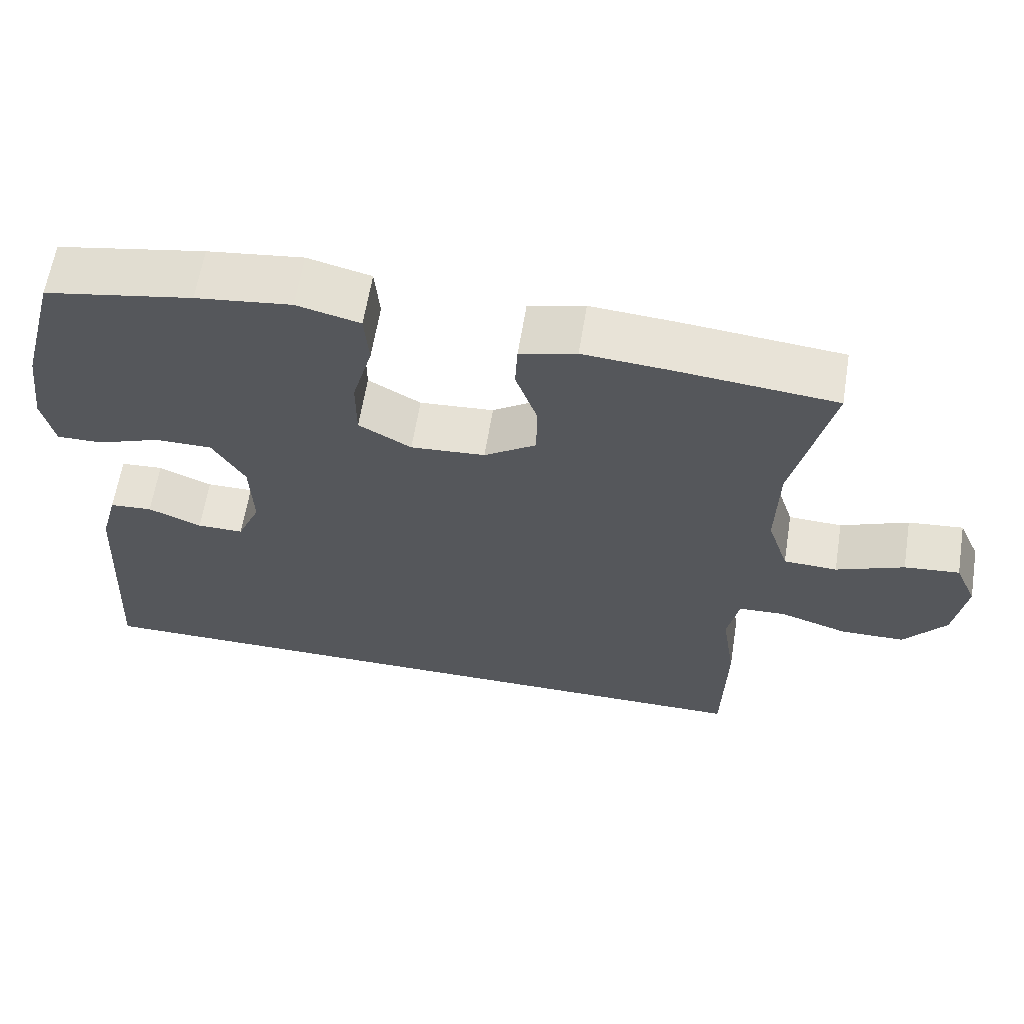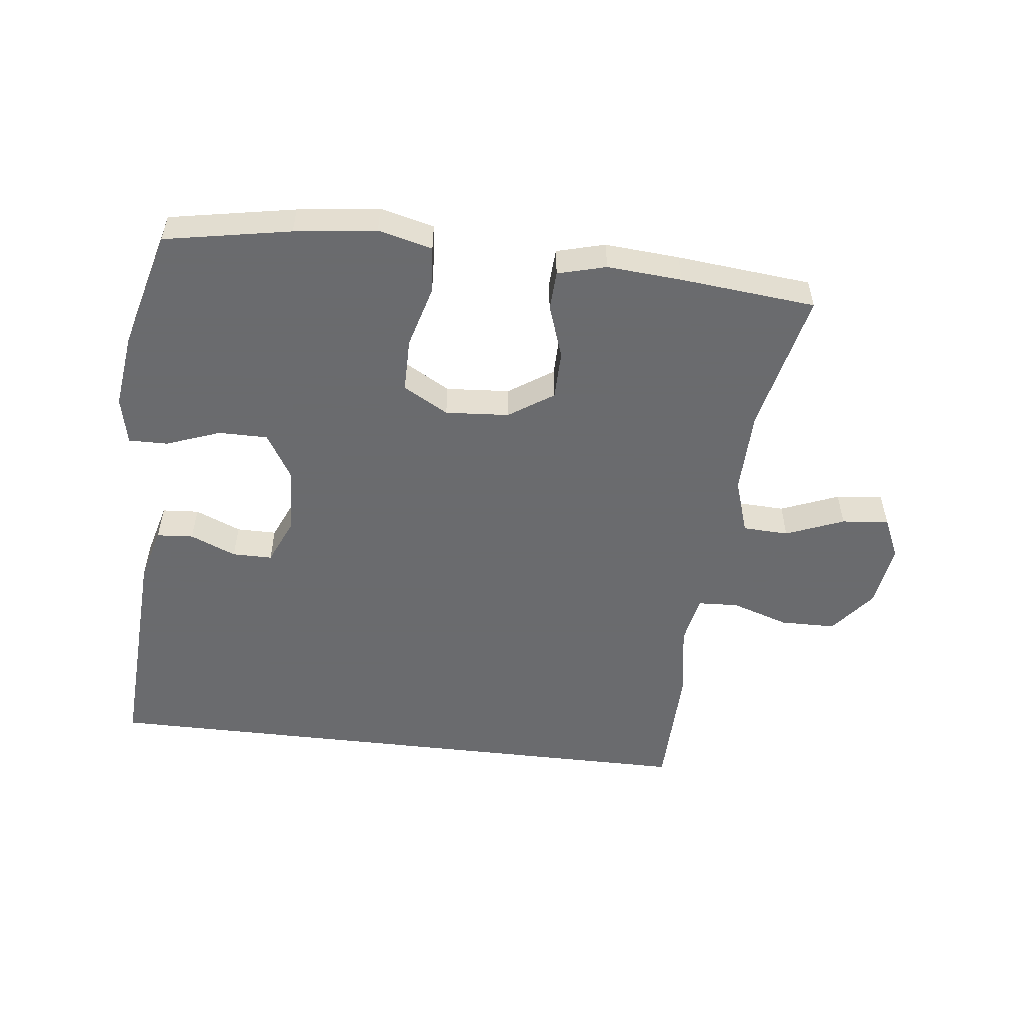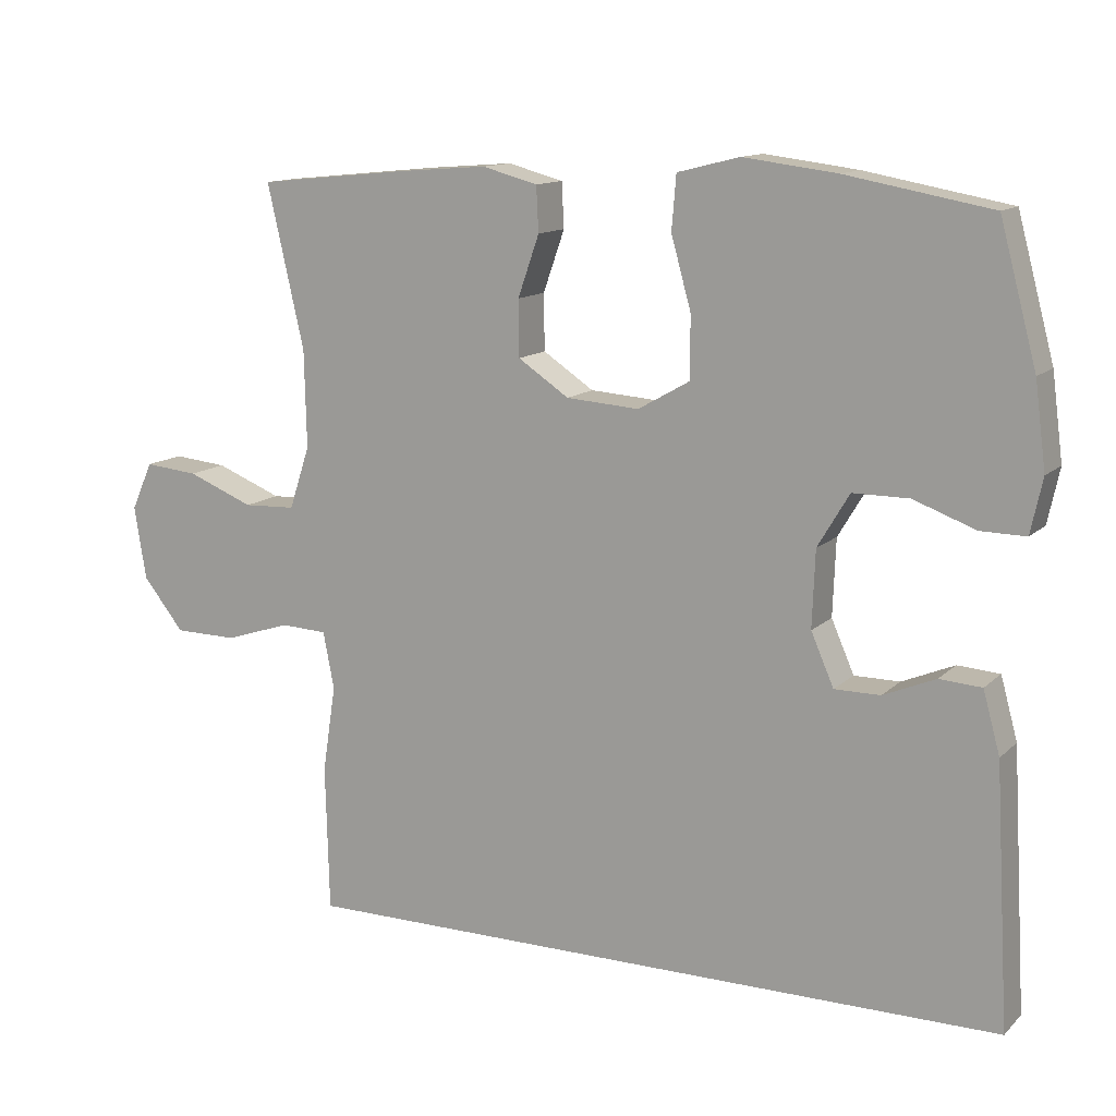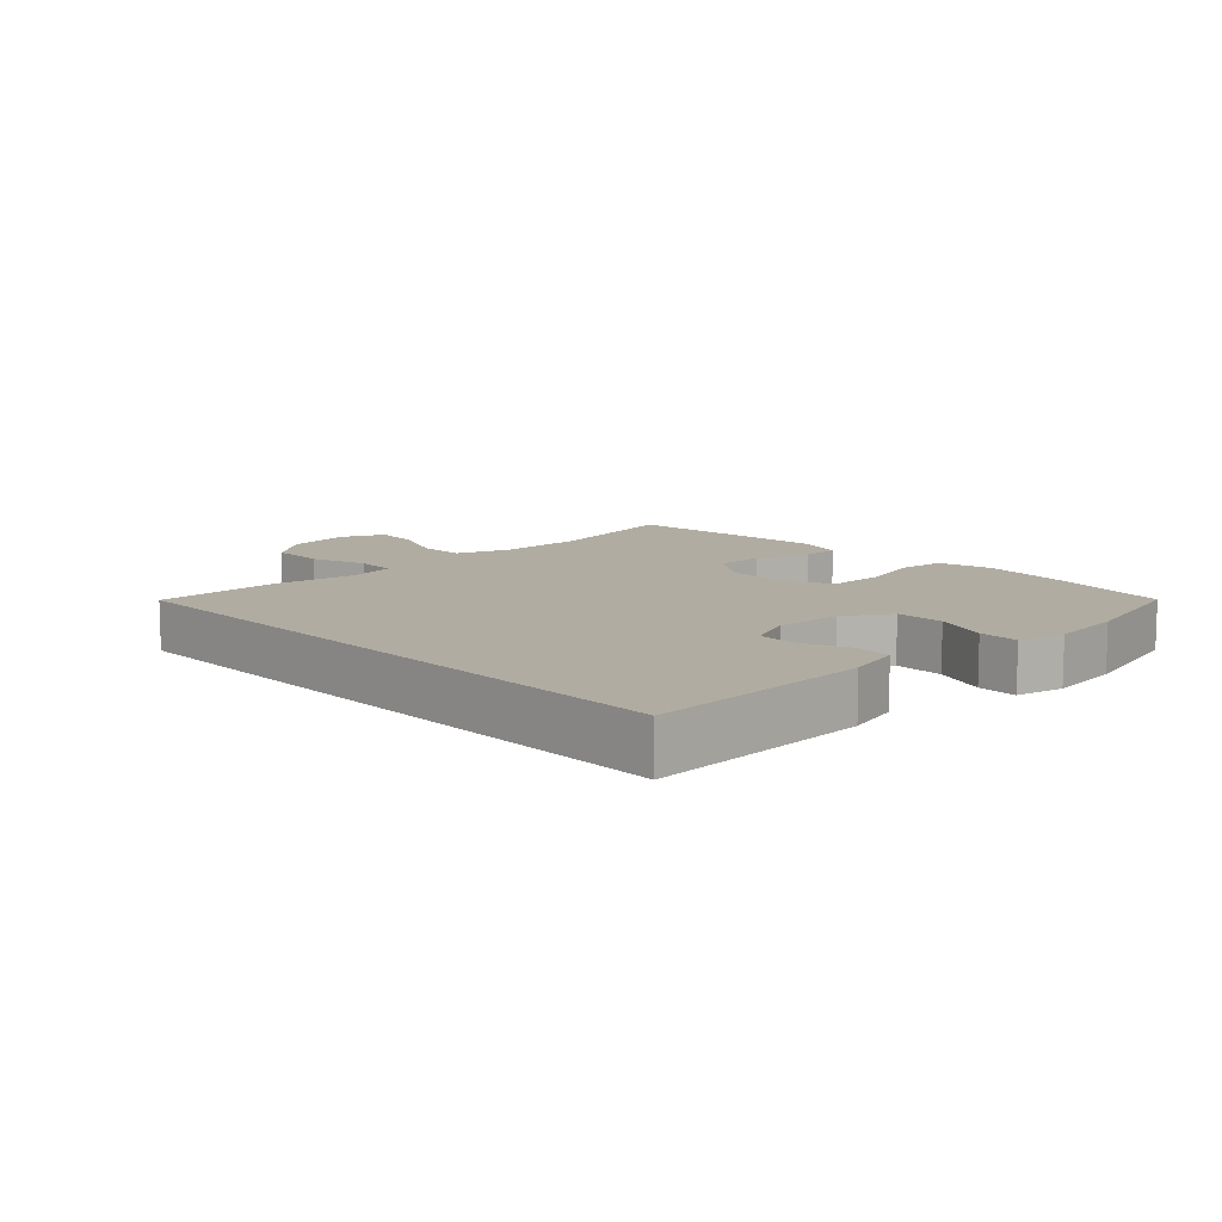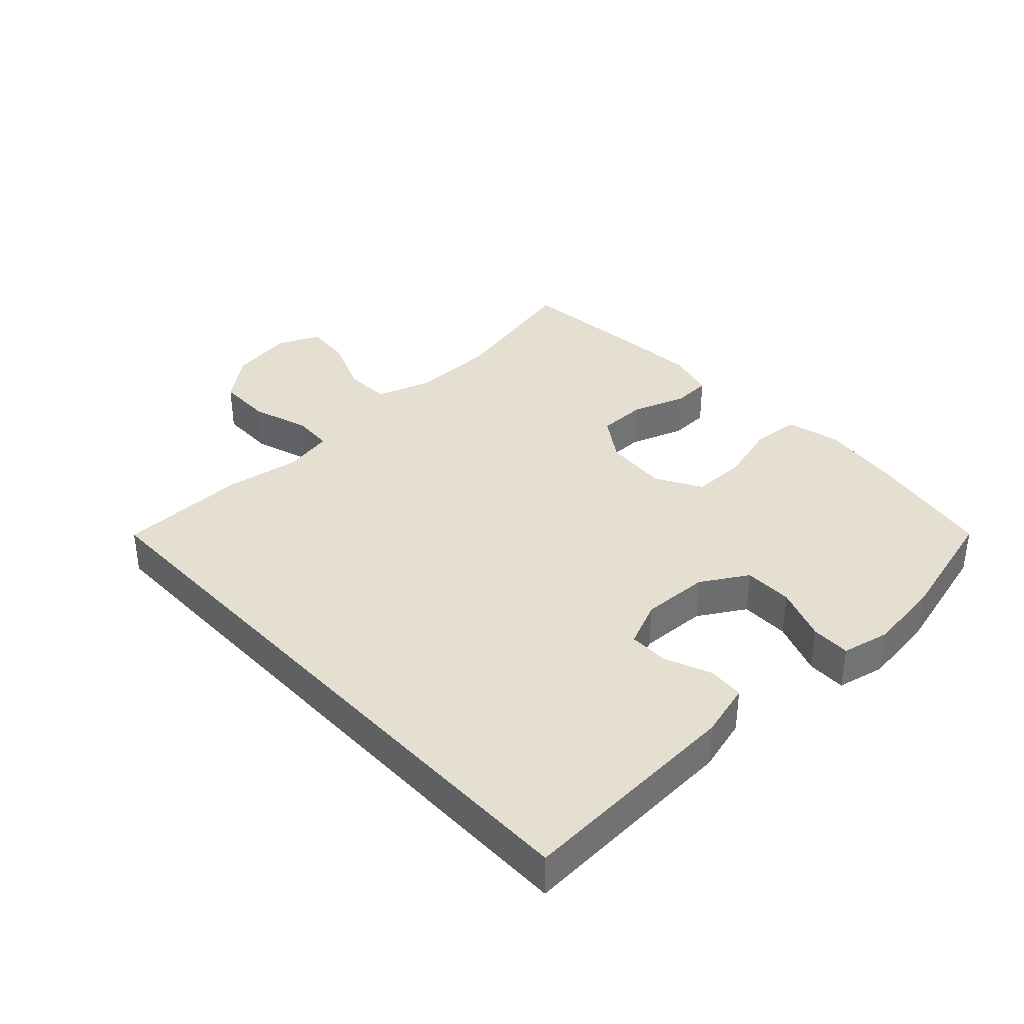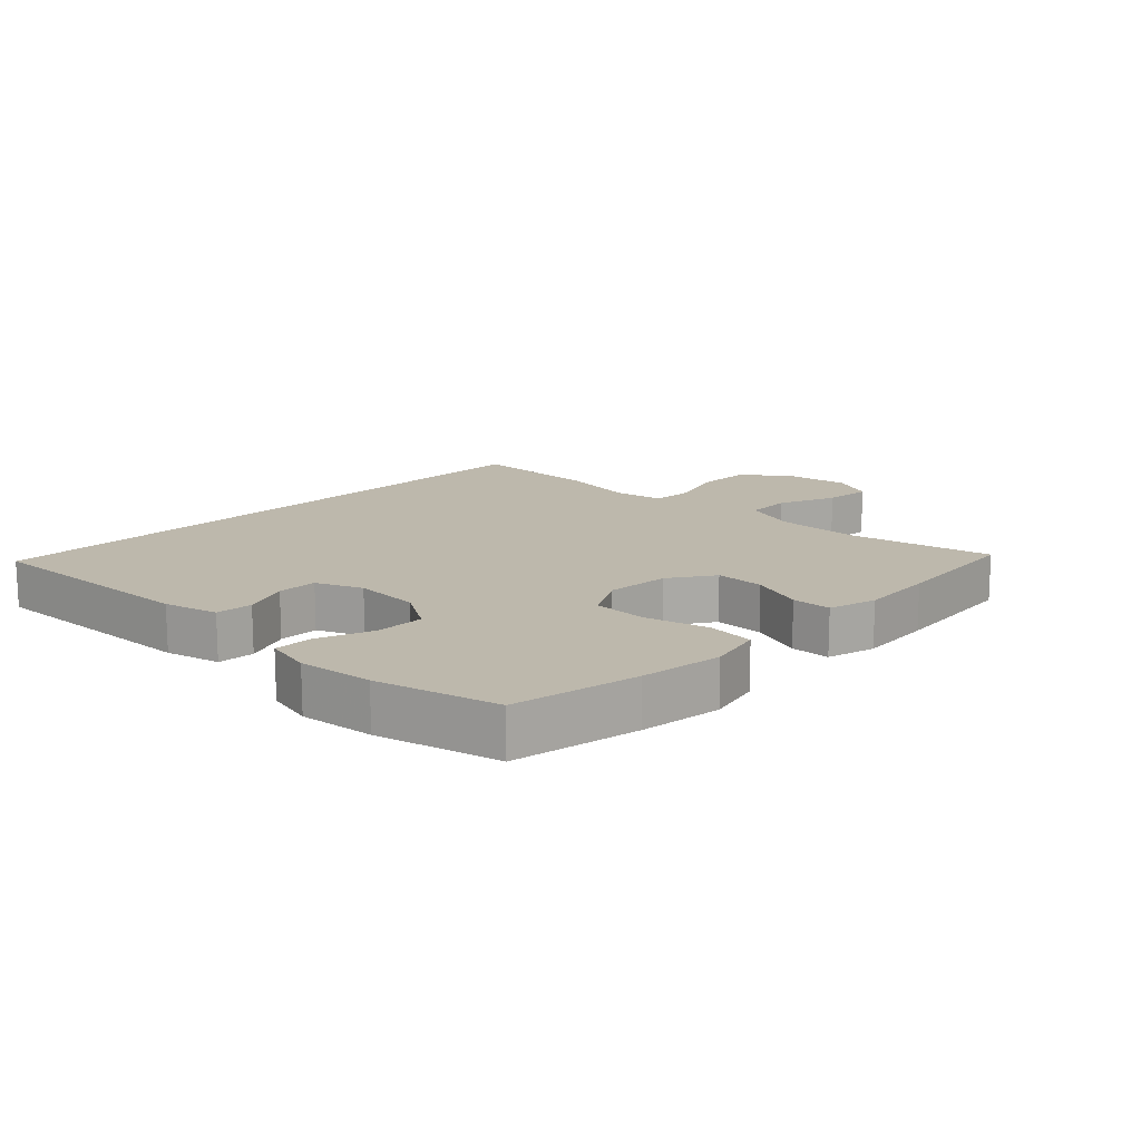
<metadata>
{"format":"obj","ext":"obj","renderer":"f3d","projection":"perspective","resolution":1024,"background":"white","views":[{"elev":62.2,"azim":9.2,"up":"+Z"},{"elev":-53.3,"azim":-6.6,"up":"+Y"},{"elev":12.7,"azim":-152.8,"up":"+Z"},{"elev":10.2,"azim":-133.0,"up":"+Y"},{"elev":36.6,"azim":-132.9,"up":"+Y"},{"elev":14.8,"azim":-45.3,"up":"+Y"}]}
</metadata>
<code>
v 0.426 0.07 -0.5
v -0.545 0.07 -0.5
v -0.525 0.07 -0.149
v -0.502 0.07 -0.065
v -0.445 0.07 -0.061
v -0.374 0.07 -0.091
v -0.312 0.07 -0.091
v -0.281 0.07 -0.02
v -0.285 0.07 0.084
v -0.328 0.07 0.156
v -0.404 0.07 0.156
v -0.488 0.07 0.125
v -0.549 0.07 0.124
v -0.565 0.07 0.198
v -0.55 0.07 0.313
v -0.5 0.07 0.5
v -0.304 0.07 0.536
v -0.177 0.07 0.552
v -0.093 0.07 0.531
v -0.087 0.07 0.458
v -0.114 0.07 0.361
v -0.114 0.07 0.277
v -0.044 0.07 0.237
v 0.055 0.07 0.244
v 0.124 0.07 0.29
v 0.125 0.07 0.366
v 0.096 0.07 0.449
v 0.099 0.07 0.51
v 0.174 0.07 0.53
v 0.29 0.07 0.521
v 0.5 0.07 0.5
v 0.45 0.07 0.28
v 0.447 0.07 0.148
v 0.475 0.07 0.063
v 0.546 0.07 0.06
v 0.636 0.07 0.096
v 0.709 0.07 0.103
v 0.738 0.07 0.038
v 0.722 0.07 -0.061
v 0.666 0.07 -0.131
v 0.58 0.07 -0.132
v 0.491 0.07 -0.103
v 0.428 0.07 -0.106
v 0.413 0.07 -0.183
v 0.431 0.07 -0.301
v 0.426 0 -0.5
v -0.545 0 -0.5
v -0.525 0 -0.149
v -0.502 0 -0.065
v -0.445 0 -0.061
v -0.374 0 -0.091
v -0.312 0 -0.091
v -0.281 0 -0.02
v -0.285 0 0.084
v -0.328 0 0.156
v -0.404 0 0.156
v -0.488 0 0.125
v -0.549 0 0.124
v -0.565 0 0.198
v -0.55 0 0.313
v -0.5 0 0.5
v -0.304 0 0.536
v -0.177 0 0.552
v -0.093 0 0.531
v -0.087 0 0.458
v -0.114 0 0.361
v -0.114 0 0.277
v -0.044 0 0.237
v 0.055 0 0.244
v 0.124 0 0.29
v 0.125 0 0.366
v 0.096 0 0.449
v 0.099 0 0.51
v 0.174 0 0.53
v 0.29 0 0.521
v 0.5 0 0.5
v 0.45 0 0.28
v 0.447 0 0.148
v 0.475 0 0.063
v 0.546 0 0.06
v 0.636 0 0.096
v 0.709 0 0.103
v 0.738 0 0.038
v 0.722 0 -0.061
v 0.666 0 -0.131
v 0.58 0 -0.132
v 0.491 0 -0.103
v 0.428 0 -0.106
v 0.413 0 -0.183
v 0.431 0 -0.301
f 1 2 3
f 45 1 3
f 44 45 3
f 43 44 3
f 42 43 3
f 40 41 42
f 39 40 42
f 38 39 42
f 37 38 42
f 36 37 42
f 35 36 42
f 34 35 42 3
f 30 31 32
f 29 30 32
f 28 29 32
f 27 28 32
f 26 27 32
f 25 26 32 33
f 24 25 33 34
f 19 20 21
f 18 19 21
f 17 18 21
f 16 17 21
f 15 16 21
f 14 15 21
f 13 14 21
f 12 13 21
f 11 12 21
f 10 11 21 22
f 9 10 22 23
f 3 4 5 6
f 3 6 7
f 34 3 7
f 23 24 34
f 9 23 34
f 8 9 34
f 7 8 34
f 48 47 46
f 48 46 90
f 48 90 89
f 48 89 88
f 48 88 87
f 87 86 85
f 87 85 84
f 87 84 83
f 87 83 82
f 87 82 81
f 87 81 80
f 48 87 80 79
f 77 76 75
f 77 75 74
f 77 74 73
f 77 73 72
f 77 72 71
f 78 77 71 70
f 79 78 70 69
f 66 65 64
f 66 64 63
f 66 63 62
f 66 62 61
f 66 61 60
f 66 60 59
f 66 59 58
f 66 58 57
f 66 57 56
f 67 66 56 55
f 68 67 55 54
f 51 50 49 48
f 52 51 48
f 52 48 79
f 79 69 68
f 79 68 54
f 79 54 53
f 79 53 52
f 1 46 47 2
f 2 47 48 3
f 3 48 49 4
f 4 49 50 5
f 5 50 51 6
f 6 51 52 7
f 7 52 53 8
f 8 53 54 9
f 9 54 55 10
f 10 55 56 11
f 11 56 57 12
f 12 57 58 13
f 13 58 59 14
f 14 59 60 15
f 15 60 61 16
f 16 61 62 17
f 17 62 63 18
f 18 63 64 19
f 19 64 65 20
f 20 65 66 21
f 21 66 67 22
f 22 67 68 23
f 23 68 69 24
f 24 69 70 25
f 25 70 71 26
f 26 71 72 27
f 27 72 73 28
f 28 73 74 29
f 29 74 75 30
f 30 75 76 31
f 31 76 77 32
f 32 77 78 33
f 33 78 79 34
f 34 79 80 35
f 35 80 81 36
f 36 81 82 37
f 37 82 83 38
f 38 83 84 39
f 39 84 85 40
f 40 85 86 41
f 41 86 87 42
f 42 87 88 43
f 43 88 89 44
f 44 89 90 45
f 45 90 46 1

</code>
